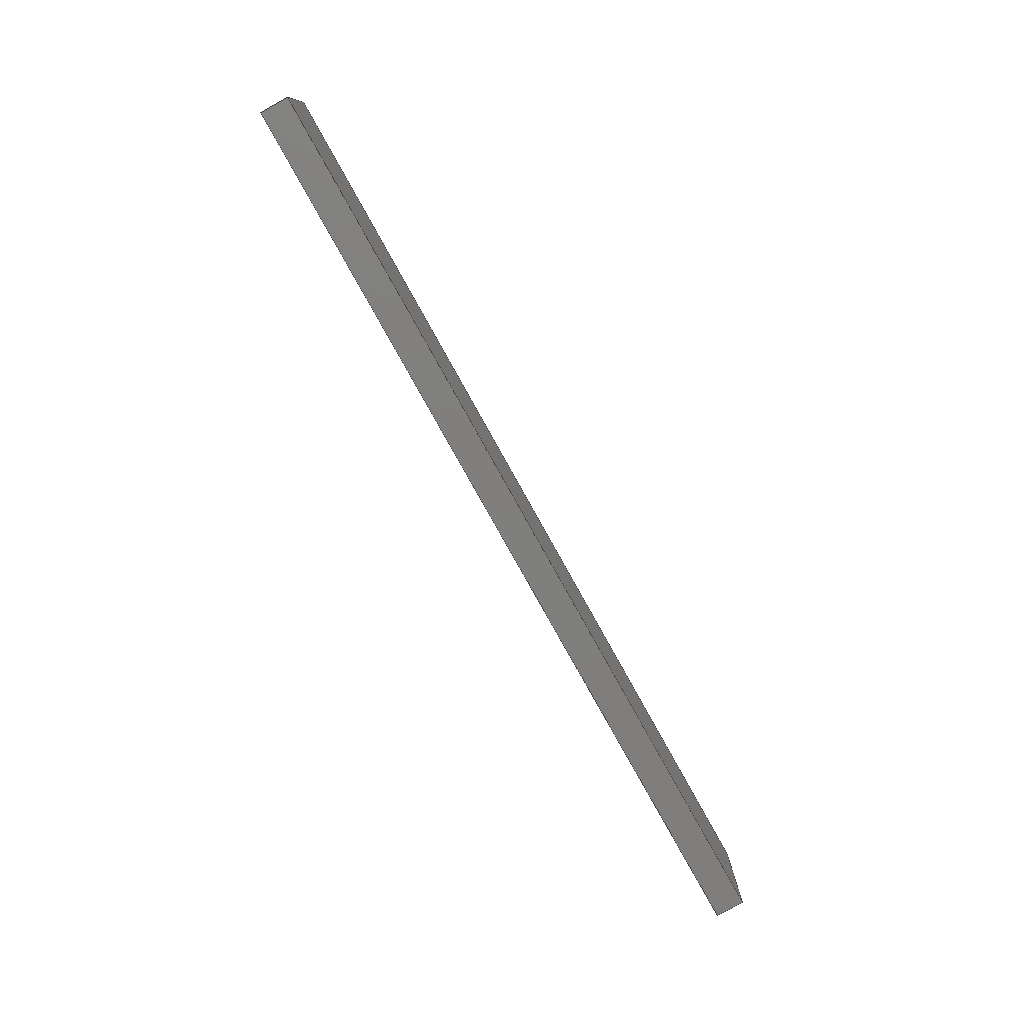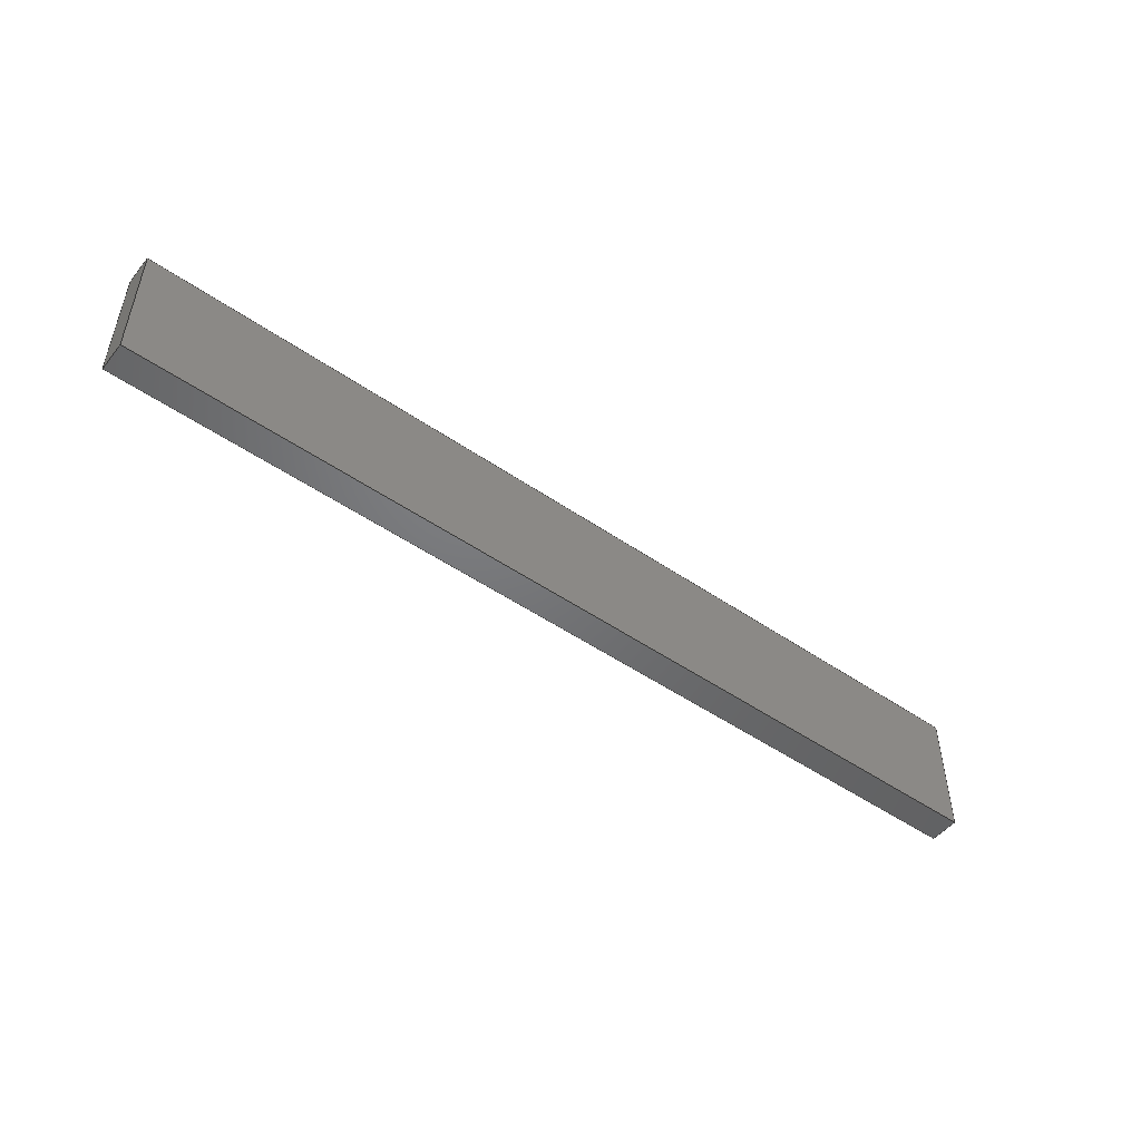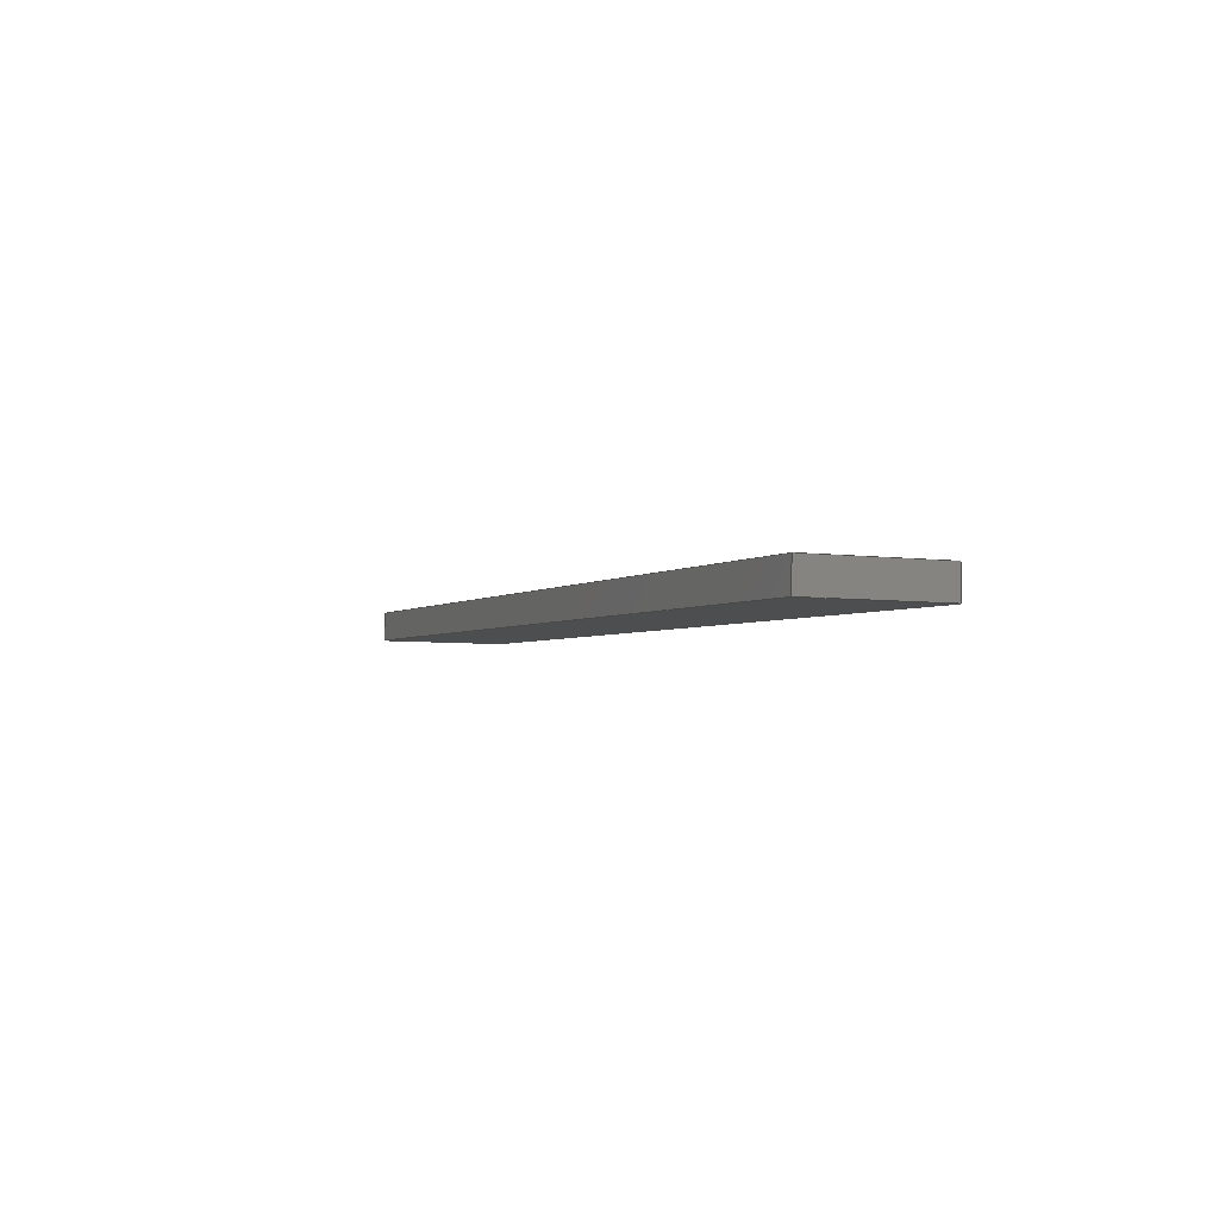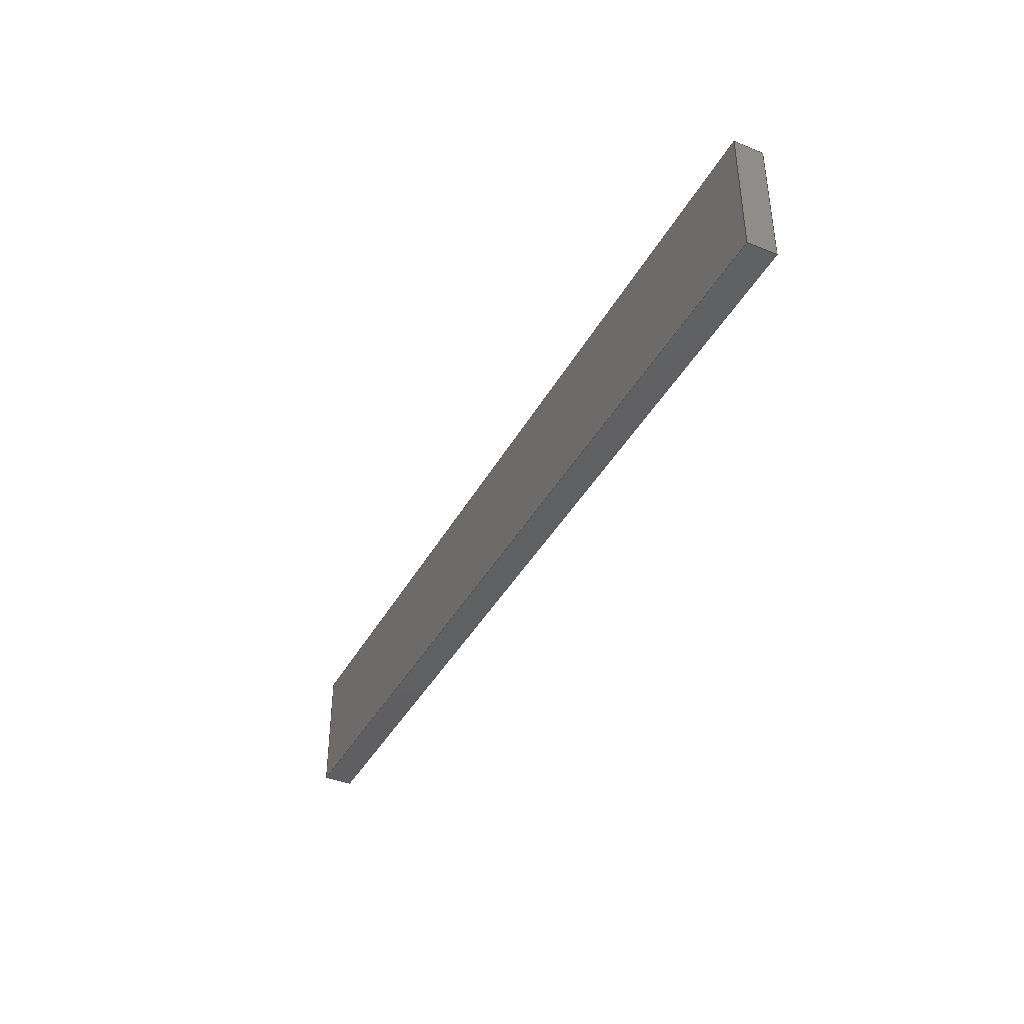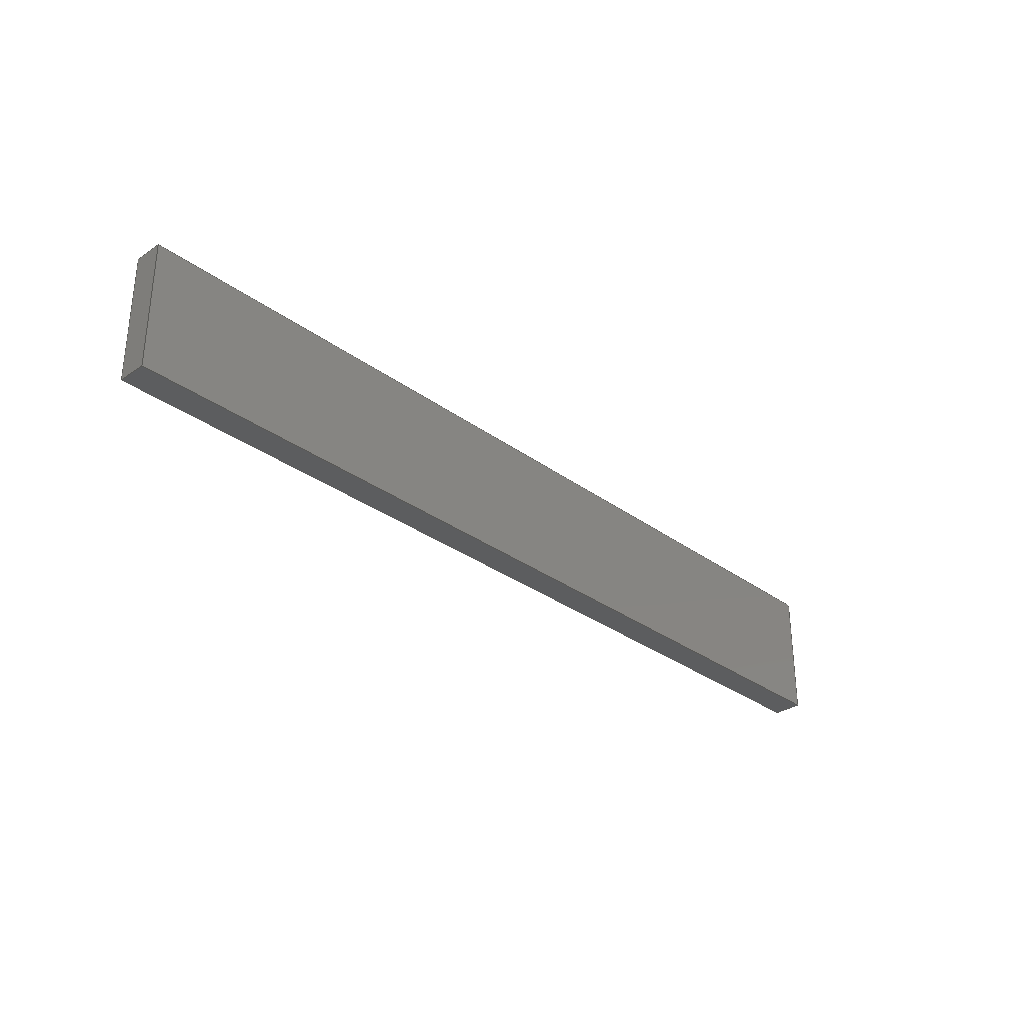
<metadata>
{"format":"step","ext":"stp","renderer":"f3d","projection":"perspective","resolution":1024,"background":"white","views":[{"elev":-79.0,"azim":-59.0,"up":"+Z"},{"elev":-49.8,"azim":-35.3,"up":"+Z"},{"elev":-4.9,"azim":-113.0,"up":"+Y"},{"elev":-40.0,"azim":-114.4,"up":"+Z"},{"elev":-31.4,"azim":135.9,"up":"+Z"}]}
</metadata>
<code>
ISO-10303-21;
DATA;
#1=PRODUCT('A16_Skin_Mid_Bottom_Balsa_2mm','','',(#2)) ;
#2=PRODUCT_CONTEXT(' ',#3,'mechanical') ;
#3=APPLICATION_CONTEXT('managed model based 3d engineering') ;
#4=PRODUCT_DEFINITION('',' ',#196,#5) ;
#5=PRODUCT_DEFINITION_CONTEXT('part definition',#3,' ') ;
#6=PRODUCT_DEFINITION_SHAPE(' ',' ',#4) ;
#7=MECHANICAL_DESIGN_GEOMETRIC_PRESENTATION_REPRESENTATION(' ',(#69),#203) ;
#8=PRODUCT_CATEGORY('part','specification') ;
#9=SHAPE_REPRESENTATION(' ',(#105),#203) ;
#10=CARTESIAN_POINT(' ',(0,0,0)) ;
#11=CARTESIAN_POINT('Axis2P3D Location',(496,-1.188,0)) ;
#12=CARTESIAN_POINT('Line Origine',(496,-1.188,4.5)) ;
#13=CARTESIAN_POINT('Vertex',(496,-1.188,0)) ;
#14=CARTESIAN_POINT('Vertex',(496,-1.188,9)) ;
#15=CARTESIAN_POINT('Line Origine',(495.9,-0.1884,0)) ;
#16=CARTESIAN_POINT('Vertex',(495.9,0.811,0)) ;
#17=CARTESIAN_POINT('Line Origine',(495.9,0.811,4.5)) ;
#18=CARTESIAN_POINT('Vertex',(495.9,0.811,9)) ;
#19=CARTESIAN_POINT('Line Origine',(495.9,-0.1884,9)) ;
#20=CARTESIAN_POINT('Control Point',(495.9,0.811,0)) ;
#21=CARTESIAN_POINT('Control Point',(483.2,0.3804,0)) ;
#22=CARTESIAN_POINT('Control Point',(470.5,-0.05011,0)) ;
#23=CARTESIAN_POINT('Control Point',(457.8,-0.4803,0)) ;
#24=CARTESIAN_POINT('Control Point',(445.1,-0.9098,0)) ;
#25=CARTESIAN_POINT('Control Point',(432.5,-1.338,0)) ;
#26=CARTESIAN_POINT('Control Point',(495.9,0.811,0)) ;
#27=CARTESIAN_POINT('Control Point',(483.2,0.3804,0)) ;
#28=CARTESIAN_POINT('Control Point',(470.5,-0.05011,0)) ;
#29=CARTESIAN_POINT('Control Point',(457.8,-0.4803,0)) ;
#30=CARTESIAN_POINT('Control Point',(445.1,-0.9098,0)) ;
#31=CARTESIAN_POINT('Control Point',(432.5,-1.338,0)) ;
#32=CARTESIAN_POINT('Vertex',(432.5,-1.338,0)) ;
#33=CARTESIAN_POINT('Line Origine',(432.5,-1.338,4.5)) ;
#34=CARTESIAN_POINT('Vertex',(432.5,-1.338,9)) ;
#35=CARTESIAN_POINT('Control Point',(495.9,0.811,9)) ;
#36=CARTESIAN_POINT('Control Point',(483.2,0.3804,9)) ;
#37=CARTESIAN_POINT('Control Point',(470.5,-0.05011,9)) ;
#38=CARTESIAN_POINT('Control Point',(457.8,-0.4803,9)) ;
#39=CARTESIAN_POINT('Control Point',(445.1,-0.9098,9)) ;
#40=CARTESIAN_POINT('Control Point',(432.5,-1.338,9)) ;
#41=CARTESIAN_POINT('Axis2P3D Location',(432.5,-3.337,0)) ;
#42=CARTESIAN_POINT('Line Origine',(432.5,-2.337,0)) ;
#43=CARTESIAN_POINT('Vertex',(432.5,-3.337,0)) ;
#44=CARTESIAN_POINT('Line Origine',(432.5,-3.337,4.5)) ;
#45=CARTESIAN_POINT('Vertex',(432.5,-3.337,9)) ;
#46=CARTESIAN_POINT('Line Origine',(432.5,-2.337,9)) ;
#47=CARTESIAN_POINT('Control Point',(432.5,-3.337,0)) ;
#48=CARTESIAN_POINT('Control Point',(444.9,-2.919,0)) ;
#49=CARTESIAN_POINT('Control Point',(457.4,-2.495,0)) ;
#50=CARTESIAN_POINT('Control Point',(470.1,-2.064,0)) ;
#51=CARTESIAN_POINT('Control Point',(483,-1.628,0)) ;
#52=CARTESIAN_POINT('Control Point',(496,-1.188,0)) ;
#53=CARTESIAN_POINT('Control Point',(432.5,-3.337,0)) ;
#54=CARTESIAN_POINT('Control Point',(444.9,-2.919,0)) ;
#55=CARTESIAN_POINT('Control Point',(457.4,-2.495,0)) ;
#56=CARTESIAN_POINT('Control Point',(470.1,-2.064,0)) ;
#57=CARTESIAN_POINT('Control Point',(483,-1.628,0)) ;
#58=CARTESIAN_POINT('Control Point',(496,-1.188,0)) ;
#59=CARTESIAN_POINT('Control Point',(432.5,-3.337,9)) ;
#60=CARTESIAN_POINT('Control Point',(444.9,-2.919,9)) ;
#61=CARTESIAN_POINT('Control Point',(457.4,-2.495,9)) ;
#62=CARTESIAN_POINT('Control Point',(470.1,-2.064,9)) ;
#63=CARTESIAN_POINT('Control Point',(483,-1.628,9)) ;
#64=CARTESIAN_POINT('Control Point',(496,-1.188,9)) ;
#65=CARTESIAN_POINT('Axis2P3D Location',(0,0,0)) ;
#66=CARTESIAN_POINT('Axis2P3D Location',(0,0,9)) ;
#67=PRODUCT_RELATED_PRODUCT_CATEGORY('part',$,(#1)) ;
#68=UNCERTAINTY_MEASURE_WITH_UNIT(LENGTH_MEASURE(0.005),#200,'distance_accuracy_value','CONFUSED CURVE UNCERTAINTY') ;
#69=STYLED_ITEM(' ',(#70),#165) ;
#70=PRESENTATION_STYLE_ASSIGNMENT((#71)) ;
#71=SURFACE_STYLE_USAGE(.BOTH.,#72) ;
#72=SURFACE_SIDE_STYLE(' ',(#73)) ;
#73=SURFACE_STYLE_FILL_AREA(#74) ;
#74=FILL_AREA_STYLE(' ',(#75)) ;
#75=FILL_AREA_STYLE_COLOUR(' ',#188) ;
#76=VECTOR('Line Direction',#88,1) ;
#77=VECTOR('Line Direction',#89,1) ;
#78=VECTOR('Line Direction',#90,1) ;
#79=VECTOR('Line Direction',#91,1) ;
#80=VECTOR('Extrusion Surface Vector',#92,1) ;
#81=VECTOR('Line Direction',#93,1) ;
#82=VECTOR('Line Direction',#96,1) ;
#83=VECTOR('Line Direction',#97,1) ;
#84=VECTOR('Line Direction',#98,1) ;
#85=VECTOR('Extrusion Surface Vector',#99,1) ;
#86=DIRECTION('Axis2P3D Direction',(0.9994,0.03393,-0)) ;
#87=DIRECTION('Axis2P3D XDirection',(-0.03393,0.9994,0)) ;
#88=DIRECTION('Vector Direction',(0,0,1)) ;
#89=DIRECTION('Vector Direction',(-0.03393,0.9994,0)) ;
#90=DIRECTION('Vector Direction',(0,0,1)) ;
#91=DIRECTION('Vector Direction',(-0.03393,0.9994,0)) ;
#92=DIRECTION('Vector Direction',(0,0,1)) ;
#93=DIRECTION('Vector Direction',(0,0,1)) ;
#94=DIRECTION('Axis2P3D Direction',(0.9994,0.03374,-0)) ;
#95=DIRECTION('Axis2P3D XDirection',(-0.03374,0.9994,0)) ;
#96=DIRECTION('Vector Direction',(-0.03374,0.9994,0)) ;
#97=DIRECTION('Vector Direction',(0,0,1)) ;
#98=DIRECTION('Vector Direction',(-0.03374,0.9994,0)) ;
#99=DIRECTION('Vector Direction',(0,0,1)) ;
#100=DIRECTION('Axis2P3D Direction',(0,0,1)) ;
#101=DIRECTION('Axis2P3D XDirection',(1,0,0)) ;
#102=DIRECTION('Axis2P3D Direction',(0,0,1)) ;
#103=DIRECTION('Axis2P3D XDirection',(1,0,0)) ;
#104=SHAPE_REPRESENTATION_RELATIONSHIP(' ',' ',#9,#174) ;
#105=AXIS2_PLACEMENT_3D(' ',#10,$,$) ;
#106=AXIS2_PLACEMENT_3D('Plane Axis2P3D',#11,#86,#87) ;
#107=AXIS2_PLACEMENT_3D('Plane Axis2P3D',#41,#94,#95) ;
#108=AXIS2_PLACEMENT_3D('Plane Axis2P3D',#65,#100,#101) ;
#109=AXIS2_PLACEMENT_3D('Plane Axis2P3D',#66,#102,#103) ;
#110=LINE('Line',#12,#76) ;
#111=LINE('Line',#15,#77) ;
#112=LINE('Line',#17,#78) ;
#113=LINE('Line',#19,#79) ;
#114=LINE('Line',#33,#81) ;
#115=LINE('Line',#42,#82) ;
#116=LINE('Line',#44,#83) ;
#117=LINE('Line',#46,#84) ;
#118=PLANE('',#106) ;
#119=PLANE('',#107) ;
#120=PLANE('',#108) ;
#121=PLANE('',#109) ;
#122=EDGE_CURVE('',#166,#167,#110,.T.) ;
#123=EDGE_CURVE('',#166,#168,#111,.T.) ;
#124=EDGE_CURVE('',#168,#169,#112,.T.) ;
#125=EDGE_CURVE('',#167,#169,#113,.T.) ;
#126=EDGE_CURVE('',#168,#170,#183,.T.) ;
#127=EDGE_CURVE('',#170,#171,#114,.T.) ;
#128=EDGE_CURVE('',#169,#171,#184,.T.) ;
#129=EDGE_CURVE('',#170,#172,#115,.F.) ;
#130=EDGE_CURVE('',#172,#173,#116,.T.) ;
#131=EDGE_CURVE('',#171,#173,#117,.F.) ;
#132=EDGE_CURVE('',#172,#166,#186,.T.) ;
#133=EDGE_CURVE('',#173,#167,#187,.T.) ;
#134=CLOSED_SHELL('Closed Shell',(#175,#176,#177,#178,#179,#180)) ;
#135=ORIENTED_EDGE('',*,*,#122,.F.) ;
#136=ORIENTED_EDGE('',*,*,#123,.T.) ;
#137=ORIENTED_EDGE('',*,*,#124,.T.) ;
#138=ORIENTED_EDGE('',*,*,#125,.F.) ;
#139=ORIENTED_EDGE('',*,*,#124,.F.) ;
#140=ORIENTED_EDGE('',*,*,#126,.T.) ;
#141=ORIENTED_EDGE('',*,*,#127,.T.) ;
#142=ORIENTED_EDGE('',*,*,#128,.F.) ;
#143=ORIENTED_EDGE('',*,*,#127,.F.) ;
#144=ORIENTED_EDGE('',*,*,#129,.T.) ;
#145=ORIENTED_EDGE('',*,*,#130,.T.) ;
#146=ORIENTED_EDGE('',*,*,#131,.F.) ;
#147=ORIENTED_EDGE('',*,*,#130,.F.) ;
#148=ORIENTED_EDGE('',*,*,#132,.T.) ;
#149=ORIENTED_EDGE('',*,*,#122,.T.) ;
#150=ORIENTED_EDGE('',*,*,#133,.F.) ;
#151=ORIENTED_EDGE('',*,*,#132,.F.) ;
#152=ORIENTED_EDGE('',*,*,#129,.F.) ;
#153=ORIENTED_EDGE('',*,*,#126,.F.) ;
#154=ORIENTED_EDGE('',*,*,#123,.F.) ;
#155=ORIENTED_EDGE('',*,*,#125,.T.) ;
#156=ORIENTED_EDGE('',*,*,#128,.T.) ;
#157=ORIENTED_EDGE('',*,*,#131,.T.) ;
#158=ORIENTED_EDGE('',*,*,#133,.T.) ;
#159=EDGE_LOOP('',(#135,#136,#137,#138)) ;
#160=EDGE_LOOP('',(#139,#140,#141,#142)) ;
#161=EDGE_LOOP('',(#143,#144,#145,#146)) ;
#162=EDGE_LOOP('',(#147,#148,#149,#150)) ;
#163=EDGE_LOOP('',(#151,#152,#153,#154)) ;
#164=EDGE_LOOP('',(#155,#156,#157,#158)) ;
#165=MANIFOLD_SOLID_BREP('PartBody',#134) ;
#166=VERTEX_POINT('',#13) ;
#167=VERTEX_POINT('',#14) ;
#168=VERTEX_POINT('',#16) ;
#169=VERTEX_POINT('',#18) ;
#170=VERTEX_POINT('',#32) ;
#171=VERTEX_POINT('',#34) ;
#172=VERTEX_POINT('',#43) ;
#173=VERTEX_POINT('',#45) ;
#174=ADVANCED_BREP_SHAPE_REPRESENTATION('NONE',(#165),#203) ;
#175=ADVANCED_FACE('PartBody',(#189),#118,.T.) ;
#176=ADVANCED_FACE('PartBody',(#190),#198,.T.) ;
#177=ADVANCED_FACE('PartBody',(#191),#119,.F.) ;
#178=ADVANCED_FACE('PartBody',(#192),#199,.T.) ;
#179=ADVANCED_FACE('PartBody',(#193),#120,.F.) ;
#180=ADVANCED_FACE('PartBody',(#194),#121,.T.) ;
#181=APPLICATION_PROTOCOL_DEFINITION('international standard','ap242_managed_model_based_3d_engineering',2014,#3) ;
#182=B_SPLINE_CURVE_WITH_KNOTS('',5,(#20,#21,#22,#23,#24,#25),.UNSPECIFIED.,.F.,.U.,(6,6),(0,63.46),.UNSPECIFIED.) ;
#183=B_SPLINE_CURVE_WITH_KNOTS('',5,(#26,#27,#28,#29,#30,#31),.UNSPECIFIED.,.F.,.U.,(6,6),(5e+05,5.001e+05),.UNSPECIFIED.) ;
#184=B_SPLINE_CURVE_WITH_KNOTS('',5,(#35,#36,#37,#38,#39,#40),.UNSPECIFIED.,.F.,.U.,(6,6),(5e+05,5.001e+05),.UNSPECIFIED.) ;
#185=B_SPLINE_CURVE_WITH_KNOTS('',5,(#47,#48,#49,#50,#51,#52),.UNSPECIFIED.,.F.,.U.,(6,6),(0,63.46),.UNSPECIFIED.) ;
#186=B_SPLINE_CURVE_WITH_KNOTS('',5,(#53,#54,#55,#56,#57,#58),.UNSPECIFIED.,.F.,.U.,(6,6),(5e+05,5e+05),.UNSPECIFIED.) ;
#187=B_SPLINE_CURVE_WITH_KNOTS('',5,(#59,#60,#61,#62,#63,#64),.UNSPECIFIED.,.F.,.U.,(6,6),(5e+05,5e+05),.UNSPECIFIED.) ;
#188=COLOUR_RGB('Colour',0.8235,0.8235,1) ;
#189=FACE_OUTER_BOUND('',#159,.T.) ;
#190=FACE_OUTER_BOUND('',#160,.T.) ;
#191=FACE_OUTER_BOUND('',#161,.T.) ;
#192=FACE_OUTER_BOUND('',#162,.T.) ;
#193=FACE_OUTER_BOUND('',#163,.T.) ;
#194=FACE_OUTER_BOUND('',#164,.T.) ;
#195=PRODUCT_CATEGORY_RELATIONSHIP(' ',' ',#8,#67) ;
#196=PRODUCT_DEFINITION_FORMATION_WITH_SPECIFIED_SOURCE('',' ',#1,.NOT_KNOWN.) ;
#197=SHAPE_DEFINITION_REPRESENTATION(#6,#9) ;
#198=SURFACE_OF_LINEAR_EXTRUSION('generated tabulated cylinder',#182,#80) ;
#199=SURFACE_OF_LINEAR_EXTRUSION('generated tabulated cylinder',#185,#85) ;
#200=(LENGTH_UNIT()NAMED_UNIT(*)SI_UNIT(.MILLI.,.METRE.)) ;
#201=(NAMED_UNIT(*)PLANE_ANGLE_UNIT()SI_UNIT($,.RADIAN.)) ;
#202=(NAMED_UNIT(*)SI_UNIT($,.STERADIAN.)SOLID_ANGLE_UNIT()) ;
#203=(GEOMETRIC_REPRESENTATION_CONTEXT(3)GLOBAL_UNCERTAINTY_ASSIGNED_CONTEXT((#68))GLOBAL_UNIT_ASSIGNED_CONTEXT((#200,#201,#202))REPRESENTATION_CONTEXT(' ',' ')) ;
ENDSEC;
END-ISO-10303-21;

</code>
